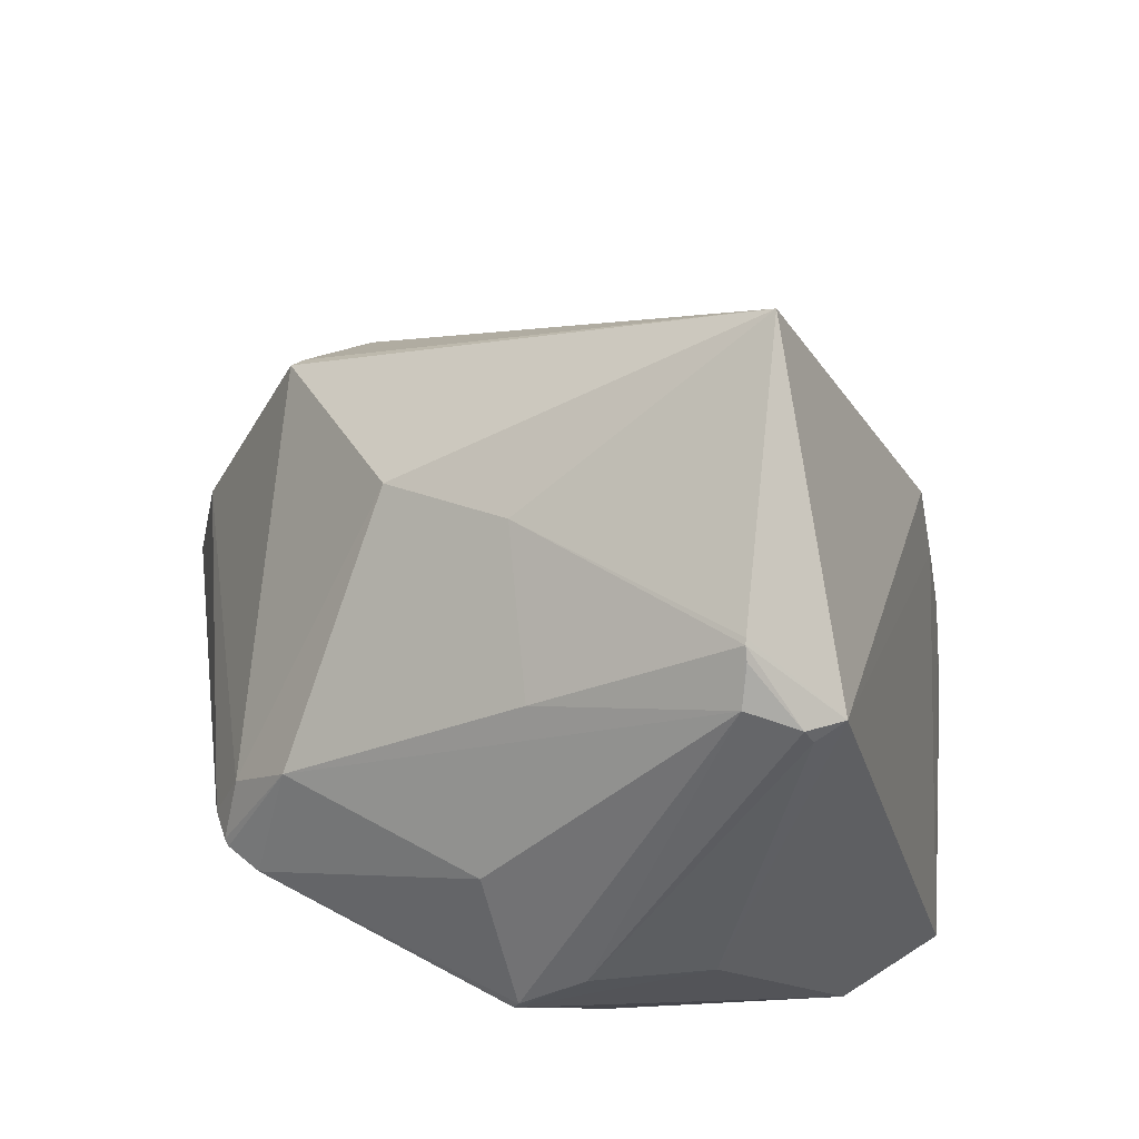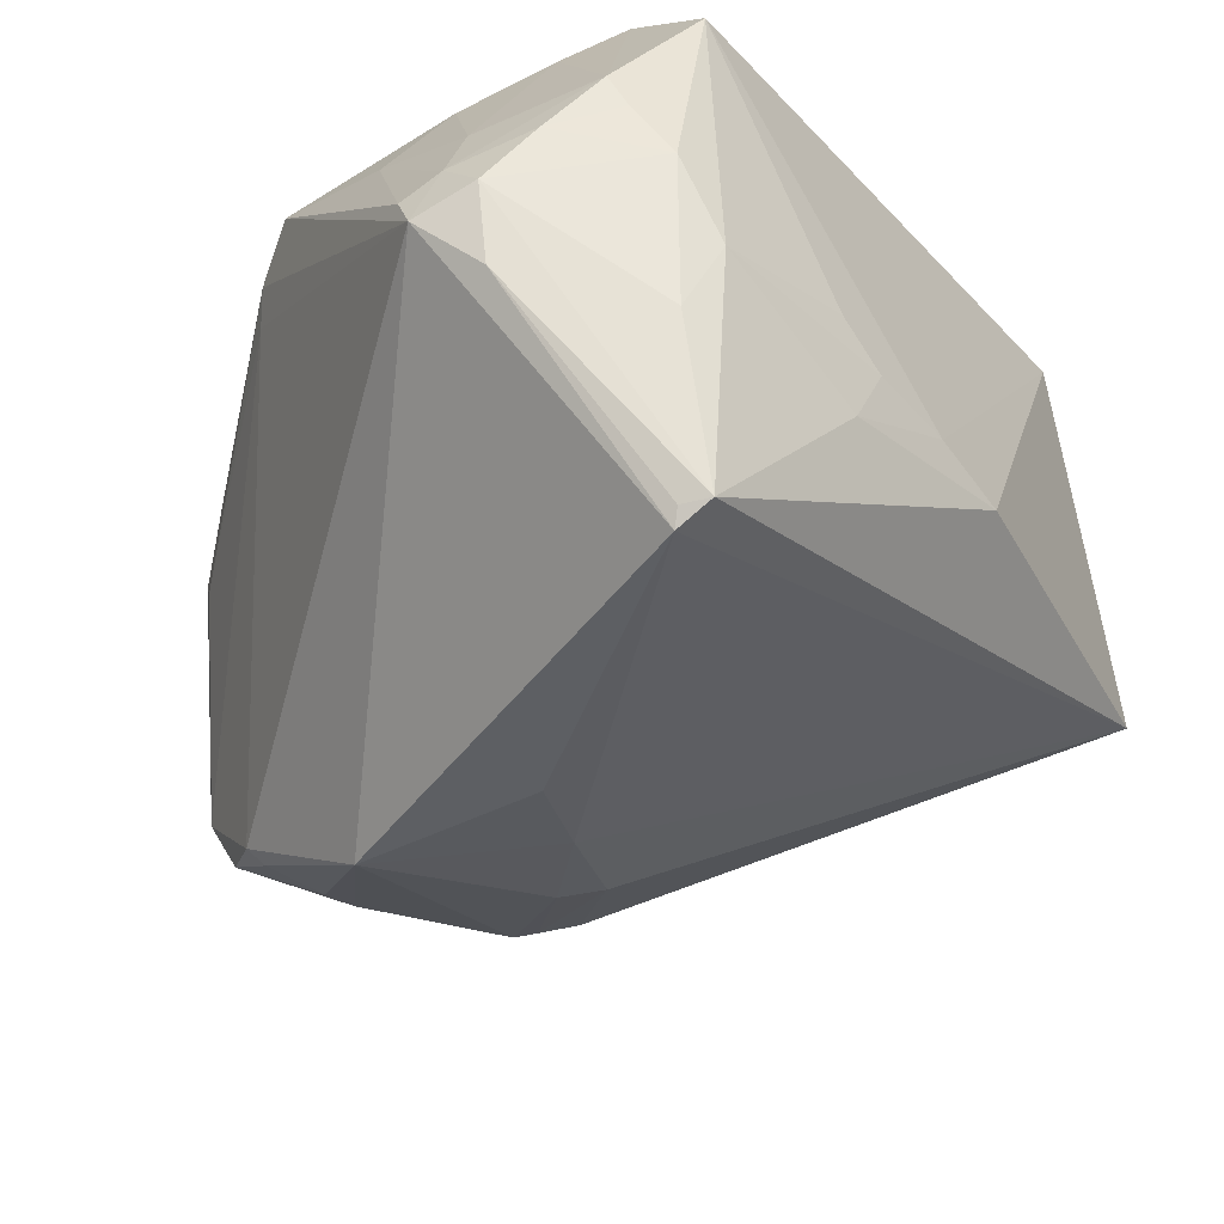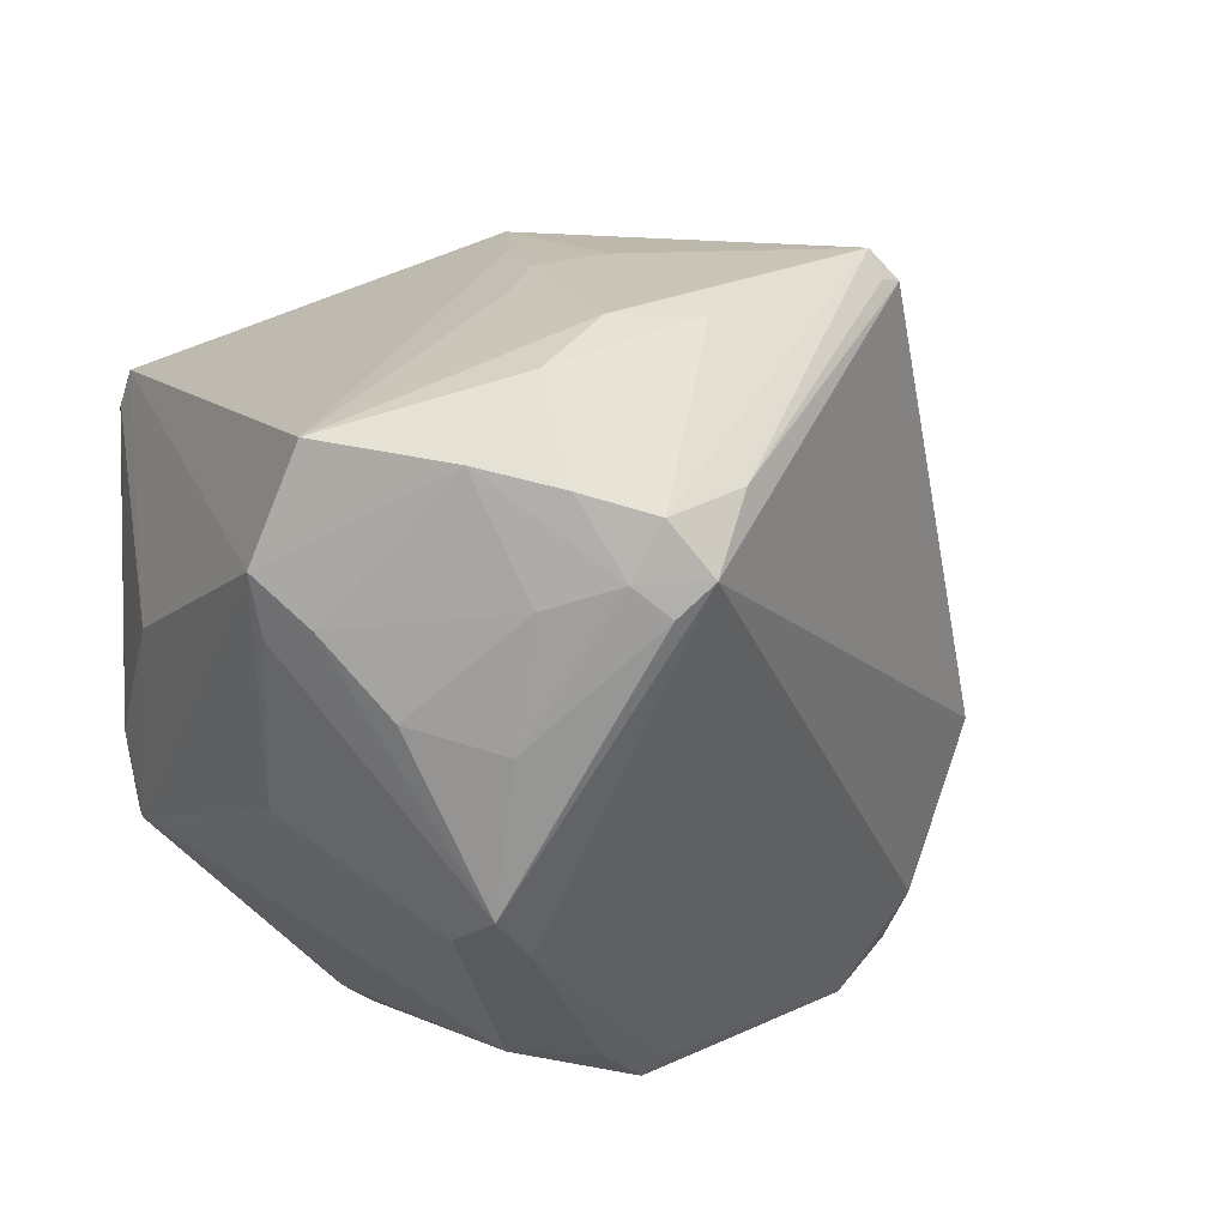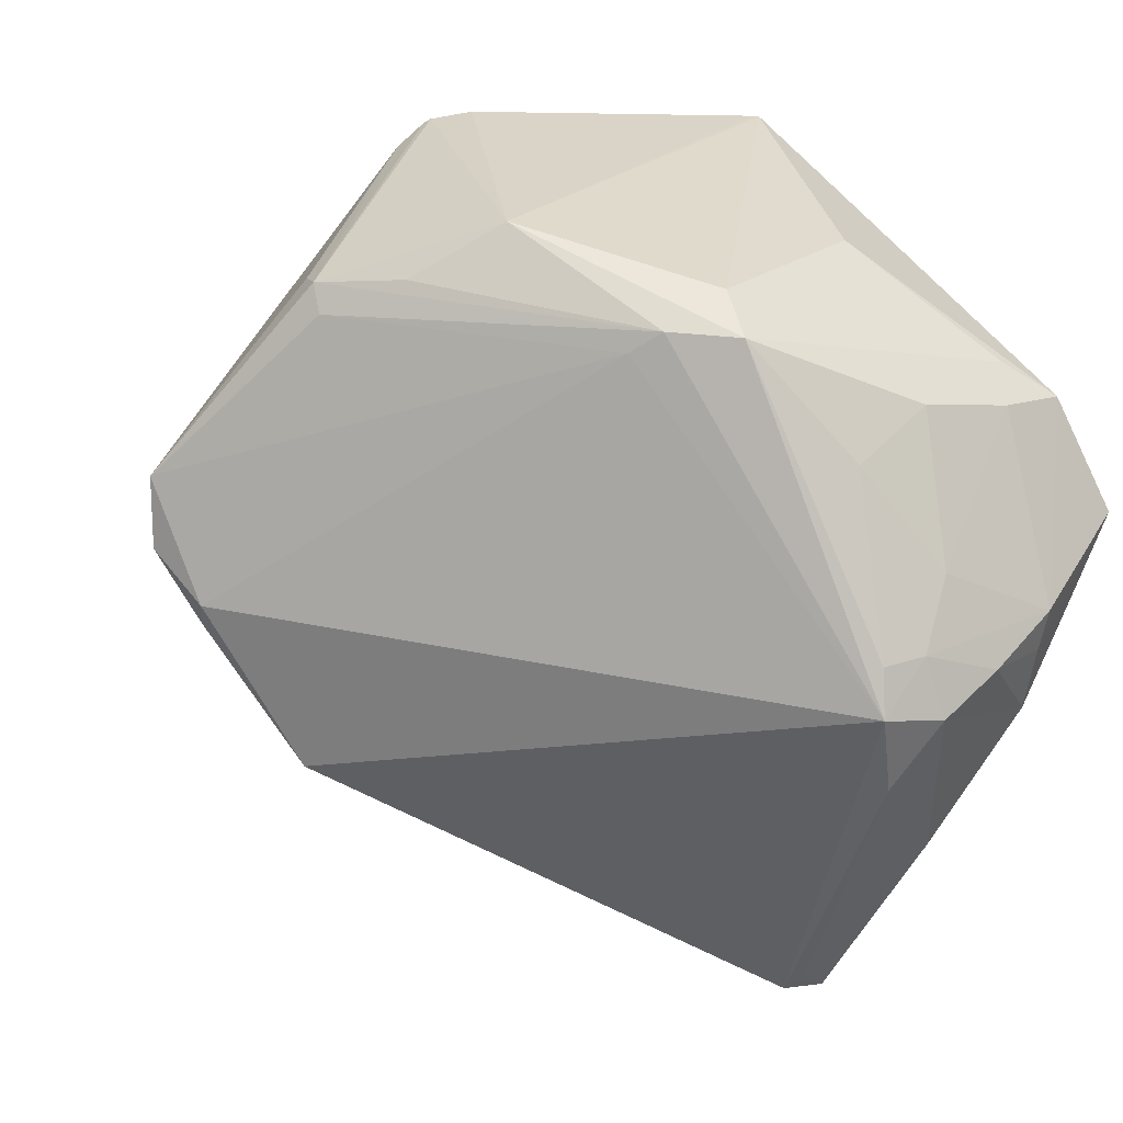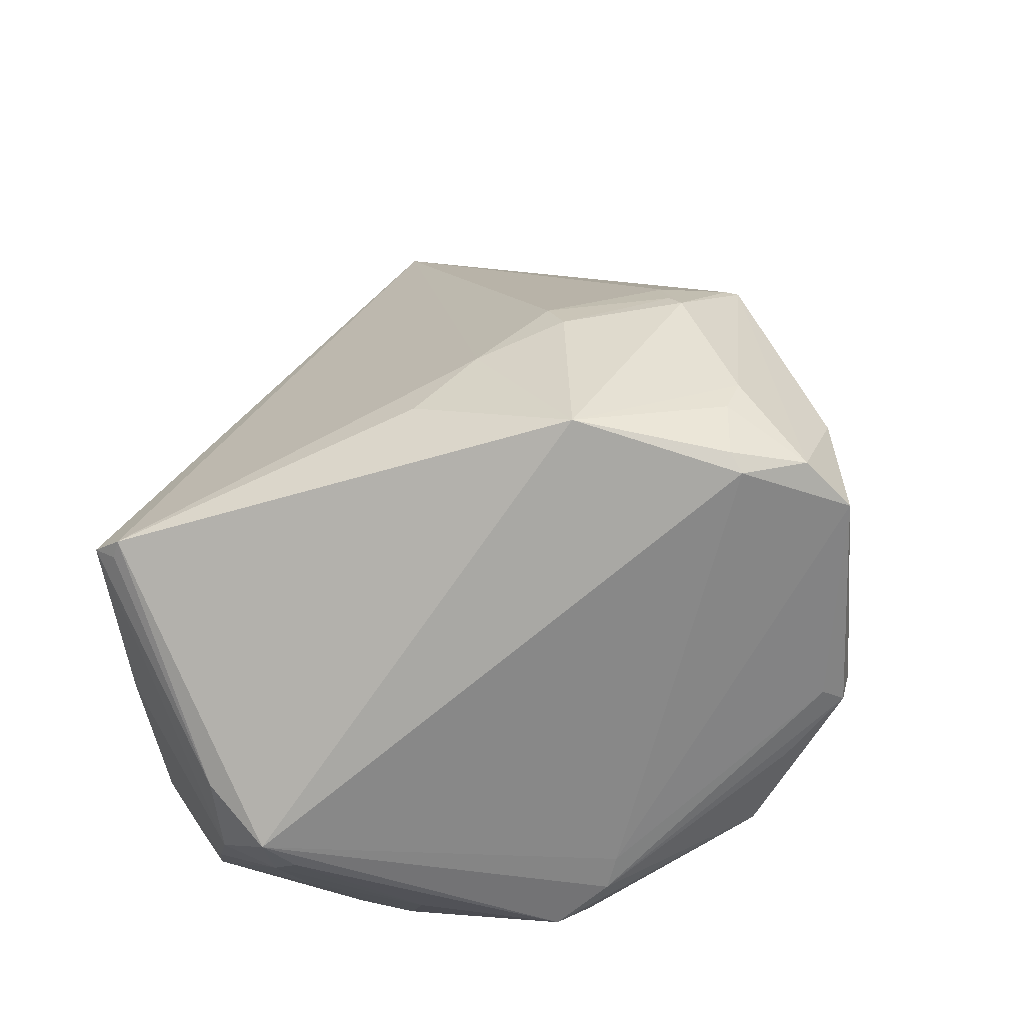
<metadata>
{"format":"obj","ext":"obj","renderer":"f3d","projection":"perspective","resolution":1024,"background":"white","views":[{"elev":38.6,"azim":26.1,"up":"+Y"},{"elev":-70.9,"azim":43.7,"up":"+Z"},{"elev":-60.8,"azim":125.0,"up":"+Y"},{"elev":-12.3,"azim":-17.7,"up":"+Z"},{"elev":-22.7,"azim":-140.0,"up":"+Y"}]}
</metadata>
<code>
o
v -64.35 133.3 -163.2
v -70.36 132.9 -164
v -59.94 219.4 -84.26
v -64.35 133.3 -163.2
v -68.18 131.1 -162.6
v -70.36 132.9 -164
v -39.96 179.7 -50.79
v -35.98 179 -56.04
v -48.9 190.7 -51.25
v -39.96 179.7 -50.79
v -48.9 190.7 -51.25
v -48.23 188.7 -50.33
v -59.94 219.4 -84.26
v -49.16 191.3 -51.92
v -35.98 179 -56.04
v -35.98 179 -56.04
v -49.16 191.3 -51.92
v -48.9 190.7 -51.25
v -39.96 179.7 -50.79
v -39.01 177.1 -52.17
v -35.98 179 -56.04
v -48.9 190.7 -51.25
v -47.55 182.8 -47.61
v -48.23 188.7 -50.33
v -39.96 179.7 -50.79
v -48.23 188.7 -50.33
v -47.55 182.8 -47.61
v -64.35 133.3 -163.2
v -54.48 117.7 -144.6
v -63.46 91.67 -131.4
v -64.35 133.3 -163.2
v -68.62 98.74 -140
v -68.18 131.1 -162.6
v -64.35 133.3 -163.2
v -63.46 91.67 -131.4
v -68.62 98.74 -140
v -68.18 131.1 -162.6
v -68.62 98.74 -140
v -70.36 132.9 -164
v -45.51 95.41 -114.7
v -45.46 99.44 -119.4
v -32.95 100.8 -98.76
v -54.75 93.17 -123.9
v -45.46 99.44 -119.4
v -45.51 95.41 -114.7
v -54.48 117.7 -144.6
v -44.41 106.9 -126.2
v -63.46 91.67 -131.4
v -63.46 91.67 -131.4
v -44.41 106.9 -126.2
v -54.75 93.17 -123.9
v -45.46 99.44 -119.4
v -44.41 106.9 -126.2
v -32.95 100.8 -98.76
v -54.75 93.17 -123.9
v -44.41 106.9 -126.2
v -45.46 99.44 -119.4
v -63.46 91.67 -131.4
v -73.15 89.39 -132.3
v -68.62 98.74 -140
v -68.62 98.74 -140
v -73.15 89.39 -132.3
v -70.36 132.9 -164
v -35.98 179 -56.04
v -42.43 96.85 -83.75
v -32.95 100.8 -98.76
v -45.51 95.41 -114.7
v -32.95 100.8 -98.76
v -42.43 96.85 -83.75
v -44.41 106.9 -126.2
v -46.99 118 -134
v -32.95 100.8 -98.76
v -64.35 133.3 -163.2
v -46.99 118 -134
v -54.48 117.7 -144.6
v -54.48 117.7 -144.6
v -46.99 118 -134
v -44.41 106.9 -126.2
v -54.75 93.17 -123.9
v -45.51 95.41 -114.7
v -67.26 88.83 -123.4
v -63.46 91.67 -131.4
v -54.75 93.17 -123.9
v -67.26 88.83 -123.4
v -63.46 91.67 -131.4
v -67.26 88.83 -123.4
v -73.15 89.39 -132.3
v -67.26 88.83 -123.4
v -73.88 87.74 -125.5
v -73.15 89.39 -132.3
v -161.1 140.9 -104.2
v -154.7 138.1 -112.6
v -162.6 136.3 -94.95
v -161.1 140.9 -104.2
v -153.9 141.3 -114.4
v -154.7 138.1 -112.6
v -45.51 95.41 -114.7
v -42.43 96.85 -83.75
v -52.2 92.88 -86.91
v -45.51 95.41 -114.7
v -63.89 89.09 -112
v -67.26 88.83 -123.4
v -45.51 95.41 -114.7
v -52.2 92.88 -86.91
v -63.89 89.09 -112
v -66.57 88.16 -89.26
v -63.89 89.09 -112
v -52.2 92.88 -86.91
v -161.1 140.9 -104.2
v -162.6 136.3 -94.95
v -156.4 153.1 -90.34
v -161.1 140.9 -104.2
v -152 150.5 -112.1
v -153.9 141.3 -114.4
v -73.15 89.39 -132.3
v -138 144.7 -133.4
v -70.36 132.9 -164
v -154.7 138.1 -112.6
v -138 144.7 -133.4
v -73.15 89.39 -132.3
v -153.9 141.3 -114.4
v -138 144.7 -133.4
v -154.7 138.1 -112.6
v -152 150.5 -112.1
v -138 144.7 -133.4
v -153.9 141.3 -114.4
v -123.4 134.2 -38.57
v -124.2 134.9 -39.01
v -144.8 114.5 -71.65
v -161.1 140.9 -104.2
v -151.6 155.6 -108.3
v -152 150.5 -112.1
v -152 150.5 -112.1
v -151.6 155.6 -108.3
v -138 144.7 -133.4
v -74.34 126.8 -35.57
v -75.8 125.9 -35.59
v -75.03 125.6 -35.71
v -162.6 136.3 -94.95
v -144.8 114.5 -71.65
v -144.8 119.1 -69.66
v -162.6 136.3 -94.95
v -144.1 114.6 -75.42
v -144.8 114.5 -71.65
v -74.34 126.8 -35.57
v -117.6 132.7 -37.29
v -75.8 125.9 -35.59
v -162.6 136.3 -94.95
v -127.8 135.9 -42.74
v -156.4 153.1 -90.34
v -162.6 136.3 -94.95
v -144.8 119.1 -69.66
v -127.8 135.9 -42.74
v -124.2 134.9 -39.01
v -127.8 135.9 -42.74
v -144.8 114.5 -71.65
v -144.8 114.5 -71.65
v -127.8 135.9 -42.74
v -144.8 119.1 -69.66
v -162.6 136.3 -94.95
v -143.9 114.6 -76.14
v -144.1 114.6 -75.42
v -39.96 179.7 -50.79
v -47.55 182.8 -47.61
v -65.37 132.1 -39.29
v -47.55 182.8 -47.61
v -74.34 126.8 -35.57
v -65.37 132.1 -39.29
v -39.96 179.7 -50.79
v -65.37 132.1 -39.29
v -39.01 177.1 -52.17
v -74.34 126.8 -35.57
v -75.03 125.6 -35.71
v -65.37 132.1 -39.29
v -64.35 133.3 -163.2
v -50.09 145.3 -132.7
v -46.99 118 -134
v -42.43 96.85 -83.75
v -94.52 82.86 -84.02
v -52.2 92.88 -86.91
v -42.43 96.85 -83.75
v -51 96.39 -79.65
v -94.52 82.86 -84.02
v -66.57 88.16 -89.26
v -52.2 92.88 -86.91
v -94.52 82.86 -84.02
v -73.88 87.74 -125.5
v -94.52 82.86 -84.02
v -73.15 89.39 -132.3
v -67.26 88.83 -123.4
v -77.55 85.62 -99.1
v -73.88 87.74 -125.5
v -63.89 89.09 -112
v -77.55 85.62 -99.1
v -67.26 88.83 -123.4
v -66.57 88.16 -89.26
v -77.55 85.62 -99.1
v -63.89 89.09 -112
v -66.57 88.16 -89.26
v -94.52 82.86 -84.02
v -77.55 85.62 -99.1
v -73.88 87.74 -125.5
v -77.55 85.62 -99.1
v -94.52 82.86 -84.02
v -161.1 140.9 -104.2
v -156.4 153.1 -90.34
v -138.7 183.9 -88.54
v -161.1 140.9 -104.2
v -138.7 183.9 -88.54
v -151.6 155.6 -108.3
v -124.2 134.9 -39.01
v -123.4 144.1 -42.12
v -127.8 135.9 -42.74
v -127.8 135.9 -42.74
v -123.4 144.1 -42.12
v -156.4 153.1 -90.34
v -156.4 153.1 -90.34
v -123.4 144.1 -42.12
v -138.7 183.9 -88.54
v -46.99 118 -134
v -44.06 137.2 -121.3
v -32.95 100.8 -98.76
v -42.43 96.85 -83.75
v -52 126.3 -54.45
v -75.03 125.6 -35.71
v -75.03 125.6 -35.71
v -52 126.3 -54.45
v -65.37 132.1 -39.29
v -39.01 177.1 -52.17
v -52 126.3 -54.45
v -35.98 179 -56.04
v -35.98 179 -56.04
v -52 126.3 -54.45
v -42.43 96.85 -83.75
v -65.37 132.1 -39.29
v -52 126.3 -54.45
v -39.01 177.1 -52.17
v -123.4 134.2 -38.57
v -144.8 114.5 -71.65
v -121.7 100.2 -65.24
v -123.4 134.2 -38.57
v -121.7 100.2 -65.24
v -117.6 132.7 -37.29
v -75.8 125.9 -35.59
v -121.7 100.2 -65.24
v -75.03 125.6 -35.71
v -117.6 132.7 -37.29
v -121.7 100.2 -65.24
v -75.8 125.9 -35.59
v -59.94 219.4 -84.26
v -137.7 183.8 -90.85
v -138.7 183.9 -88.54
v -144.8 114.5 -71.65
v -133.8 107 -72.55
v -121.7 100.2 -65.24
v -51 96.39 -79.65
v -95.55 86.75 -76.3
v -94.52 82.86 -84.02
v -121.7 100.2 -65.24
v -95.55 86.75 -76.3
v -75.03 125.6 -35.71
v -75.03 125.6 -35.71
v -95.55 86.75 -76.3
v -74.79 118.7 -43
v -121.7 100.2 -65.24
v -94.52 82.86 -84.02
v -95.55 86.75 -76.3
v -64.35 133.3 -163.2
v -59.94 219.4 -84.26
v -47.76 171.6 -116.2
v -64.35 133.3 -163.2
v -47.76 171.6 -116.2
v -50.09 145.3 -132.7
v -59.94 219.4 -84.26
v -35.98 179 -56.04
v -47.76 171.6 -116.2
v -50.09 145.3 -132.7
v -45.66 146.1 -122.8
v -46.99 118 -134
v -46.99 118 -134
v -45.66 146.1 -122.8
v -44.06 137.2 -121.3
v -151.6 155.6 -108.3
v -139.7 175 -106.4
v -138 144.7 -133.4
v -138.7 183.9 -88.54
v -139.7 175 -106.4
v -151.6 155.6 -108.3
v -137.7 183.8 -90.85
v -139.7 175 -106.4
v -138.7 183.9 -88.54
v -144.1 114.6 -75.42
v -104 87.6 -82.67
v -144.8 114.5 -71.65
v -144.8 114.5 -71.65
v -104 87.6 -82.67
v -133.8 107 -72.55
v -143.9 114.6 -76.14
v -104 87.6 -82.67
v -144.1 114.6 -75.42
v -94.52 82.86 -84.02
v -104 87.6 -82.67
v -73.15 89.39 -132.3
v -133.8 107 -72.55
v -104 87.6 -82.67
v -121.7 100.2 -65.24
v -121.7 100.2 -65.24
v -104 87.6 -82.67
v -94.52 82.86 -84.02
v -74.34 126.8 -35.57
v -80.71 147.5 -36.91
v -117.6 132.7 -37.29
v -47.55 182.8 -47.61
v -80.71 147.5 -36.91
v -74.34 126.8 -35.57
v -123.4 134.2 -38.57
v -113.7 151.4 -39.84
v -124.2 134.9 -39.01
v -124.2 134.9 -39.01
v -113.7 151.4 -39.84
v -123.4 144.1 -42.12
v -47.55 182.8 -47.61
v -113.7 151.4 -39.84
v -80.71 147.5 -36.91
v -123.4 134.2 -38.57
v -117.6 132.7 -37.29
v -113.7 151.4 -39.84
v -80.71 147.5 -36.91
v -113.7 151.4 -39.84
v -117.6 132.7 -37.29
v -35.98 179 -56.04
v -32.95 100.8 -98.76
v -46.17 159 -118.5
v -35.98 179 -56.04
v -46.17 159 -118.5
v -47.76 171.6 -116.2
v -44.06 137.2 -121.3
v -46.17 159 -118.5
v -32.95 100.8 -98.76
v -45.66 146.1 -122.8
v -46.17 159 -118.5
v -44.06 137.2 -121.3
v -47.76 171.6 -116.2
v -46.17 159 -118.5
v -50.09 145.3 -132.7
v -50.09 145.3 -132.7
v -46.17 159 -118.5
v -45.66 146.1 -122.8
v -42.43 96.85 -83.75
v -72.81 99.82 -63.02
v -51 96.39 -79.65
v -42.43 96.85 -83.75
v -75.03 125.6 -35.71
v -72.81 99.82 -63.02
v -75.03 125.6 -35.71
v -74.79 118.7 -43
v -72.81 99.82 -63.02
v -51 96.39 -79.65
v -72.81 99.82 -63.02
v -95.55 86.75 -76.3
v -95.55 86.75 -76.3
v -72.81 99.82 -63.02
v -74.79 118.7 -43
v -48.9 190.7 -51.25
v -77.93 173.3 -45.87
v -47.55 182.8 -47.61
v -47.55 182.8 -47.61
v -77.93 173.3 -45.87
v -113.7 151.4 -39.84
v -59.94 219.4 -84.26
v -132.8 181.2 -102.7
v -137.7 183.8 -90.85
v -137.7 183.8 -90.85
v -132.8 181.2 -102.7
v -139.7 175 -106.4
v -139.7 175 -106.4
v -132.8 181.2 -102.7
v -136.9 176.9 -106
v -154.7 138.1 -112.6
v -107.8 91.23 -84.93
v -162.6 136.3 -94.95
v -162.6 136.3 -94.95
v -107.8 91.23 -84.93
v -143.9 114.6 -76.14
v -143.9 114.6 -76.14
v -107.8 91.23 -84.93
v -104 87.6 -82.67
v -154.7 138.1 -112.6
v -73.15 89.39 -132.3
v -107.8 91.23 -84.93
v -104 87.6 -82.67
v -107.8 91.23 -84.93
v -73.15 89.39 -132.3
v -138 144.7 -133.4
v -111.2 152.4 -139.9
v -70.36 132.9 -164
v -49.16 191.3 -51.92
v -88.23 190.8 -61.41
v -48.9 190.7 -51.25
v -59.94 219.4 -84.26
v -88.23 190.8 -61.41
v -49.16 191.3 -51.92
v -48.9 190.7 -51.25
v -88.23 190.8 -61.41
v -77.93 173.3 -45.87
v -77.93 173.3 -45.87
v -88.23 190.8 -61.41
v -113.7 151.4 -39.84
v -139.7 175 -106.4
v -126.4 170.2 -120.8
v -138 144.7 -133.4
v -139.7 175 -106.4
v -136.9 176.9 -106
v -126.4 170.2 -120.8
v -123.4 144.1 -42.12
v -110 186.9 -65.42
v -138.7 183.9 -88.54
v -113.7 151.4 -39.84
v -110 186.9 -65.42
v -123.4 144.1 -42.12
v -59.94 219.4 -84.26
v -138.7 183.9 -88.54
v -110 186.9 -65.42
v -59.94 219.4 -84.26
v -110 186.9 -65.42
v -88.23 190.8 -61.41
v -88.23 190.8 -61.41
v -110 186.9 -65.42
v -113.7 151.4 -39.84
v -70.36 132.9 -164
v -116.1 163.1 -130.4
v -59.94 219.4 -84.26
v -111.2 152.4 -139.9
v -116.1 163.1 -130.4
v -70.36 132.9 -164
v -138 144.7 -133.4
v -116.1 163.1 -130.4
v -111.2 152.4 -139.9
v -126.4 170.2 -120.8
v -116.1 163.1 -130.4
v -138 144.7 -133.4
v -59.94 219.4 -84.26
v -121.3 174.8 -118.5
v -132.8 181.2 -102.7
v -132.8 181.2 -102.7
v -121.3 174.8 -118.5
v -136.9 176.9 -106
v -136.9 176.9 -106
v -121.3 174.8 -118.5
v -126.4 170.2 -120.8
v -116.1 163.1 -130.4
v -121.3 174.8 -118.5
v -59.94 219.4 -84.26
v -126.4 170.2 -120.8
v -121.3 174.8 -118.5
v -116.1 163.1 -130.4
f 1 2 3
f 4 5 6
f 7 8 9
f 10 11 12
f 13 14 15
f 16 17 18
f 19 20 21
f 22 23 24
f 25 26 27
f 28 29 30
f 31 32 33
f 34 35 36
f 37 38 39
f 40 41 42
f 43 44 45
f 46 47 48
f 49 50 51
f 52 53 54
f 55 56 57
f 58 59 60
f 61 62 63
f 64 65 66
f 67 68 69
f 70 71 72
f 73 74 75
f 76 77 78
f 79 80 81
f 82 83 84
f 85 86 87
f 88 89 90
f 91 92 93
f 94 95 96
f 97 98 99
f 100 101 102
f 103 104 105
f 106 107 108
f 109 110 111
f 112 113 114
f 115 116 117
f 118 119 120
f 121 122 123
f 124 125 126
f 127 128 129
f 130 131 132
f 133 134 135
f 136 137 138
f 139 140 141
f 142 143 144
f 145 146 147
f 148 149 150
f 151 152 153
f 154 155 156
f 157 158 159
f 160 161 162
f 163 164 165
f 166 167 168
f 169 170 171
f 172 173 174
f 175 176 177
f 178 179 180
f 181 182 183
f 184 185 186
f 187 188 189
f 190 191 192
f 193 194 195
f 196 197 198
f 199 200 201
f 202 203 204
f 205 206 207
f 208 209 210
f 211 212 213
f 214 215 216
f 217 218 219
f 220 221 222
f 223 224 225
f 226 227 228
f 229 230 231
f 232 233 234
f 235 236 237
f 238 239 240
f 241 242 243
f 244 245 246
f 247 248 249
f 250 251 252
f 253 254 255
f 256 257 258
f 259 260 261
f 262 263 264
f 265 266 267
f 268 269 270
f 271 272 273
f 274 275 276
f 277 278 279
f 280 281 282
f 283 284 285
f 286 287 288
f 289 290 291
f 292 293 294
f 295 296 297
f 298 299 300
f 301 302 303
f 304 305 306
f 307 308 309
f 310 311 312
f 313 314 315
f 316 317 318
f 319 320 321
f 322 323 324
f 325 326 327
f 328 329 330
f 331 332 333
f 334 335 336
f 337 338 339
f 340 341 342
f 343 344 345
f 346 347 348
f 349 350 351
f 352 353 354
f 355 356 357
f 358 359 360
f 361 362 363
f 364 365 366
f 367 368 369
f 370 371 372
f 373 374 375
f 376 377 378
f 379 380 381
f 382 383 384
f 385 386 387
f 388 389 390
f 391 392 393
f 394 395 396
f 397 398 399
f 400 401 402
f 403 404 405
f 406 407 408
f 409 410 411
f 412 413 414
f 415 416 417
f 418 419 420
f 421 422 423
f 424 425 426
f 427 428 429
f 430 431 432
f 433 434 435
f 436 437 438
f 439 440 441
f 442 443 444
f 445 446 447
f 448 449 450
f 451 452 453
f 454 455 456

</code>
